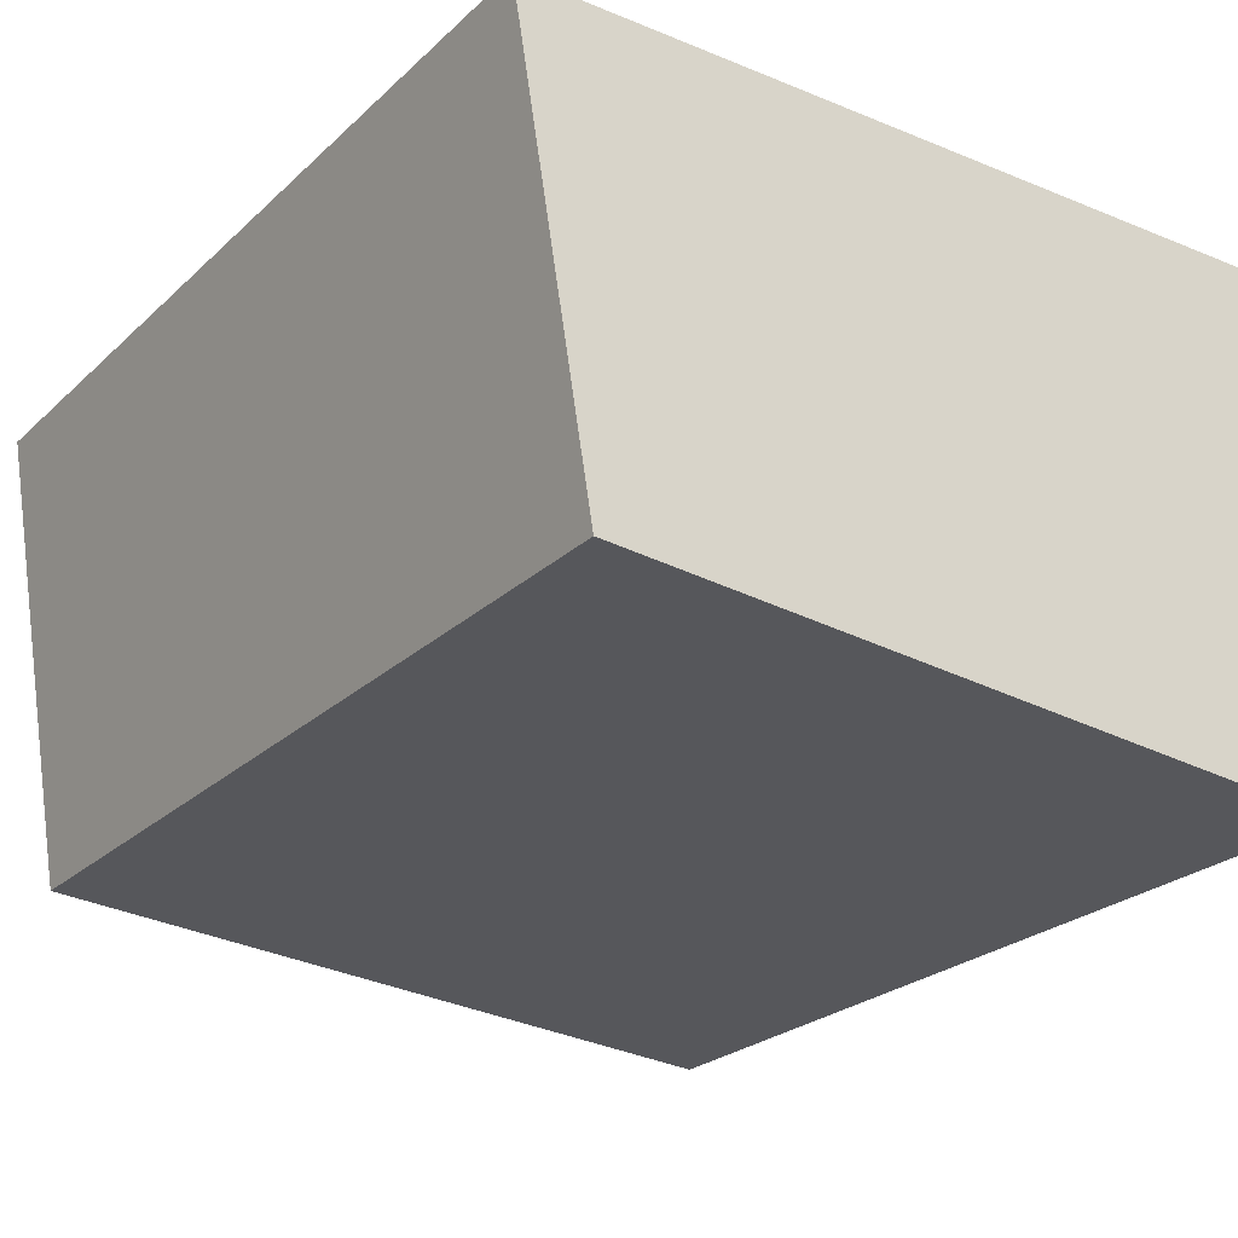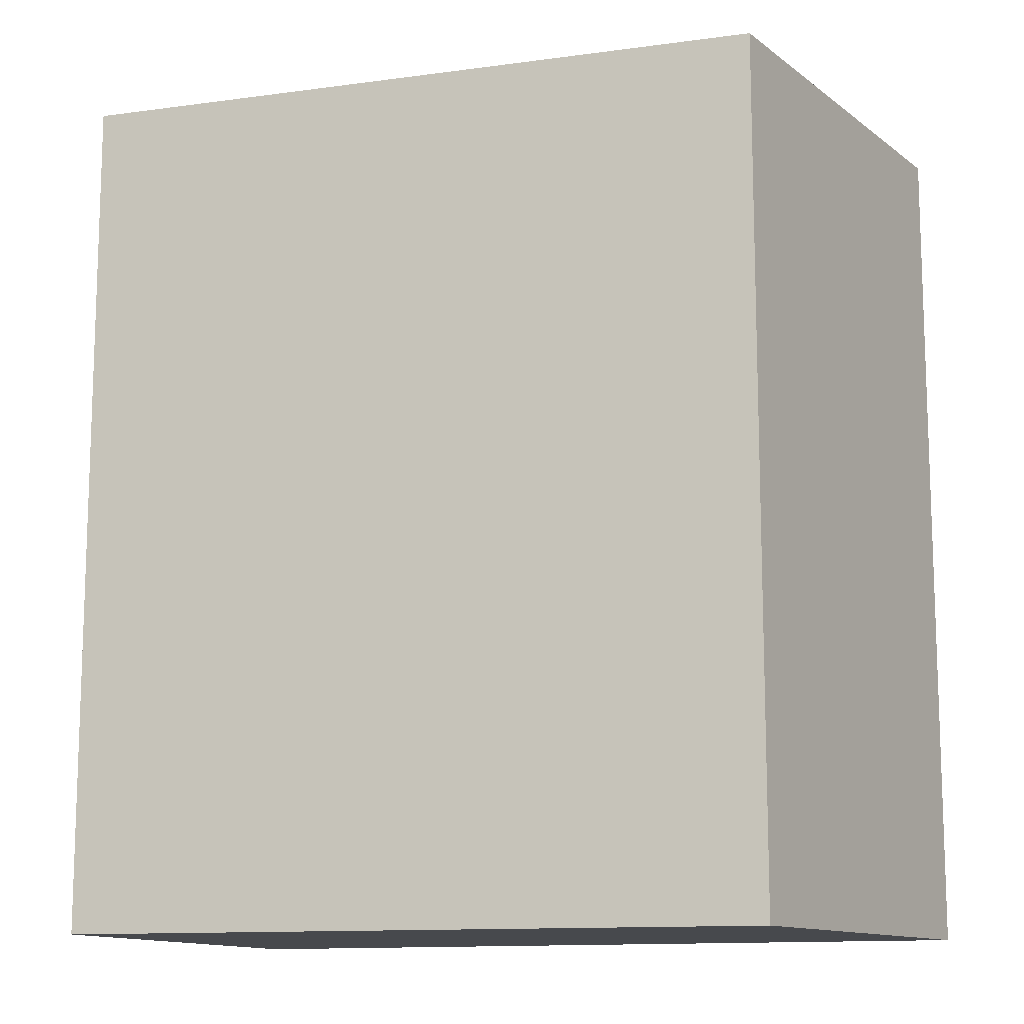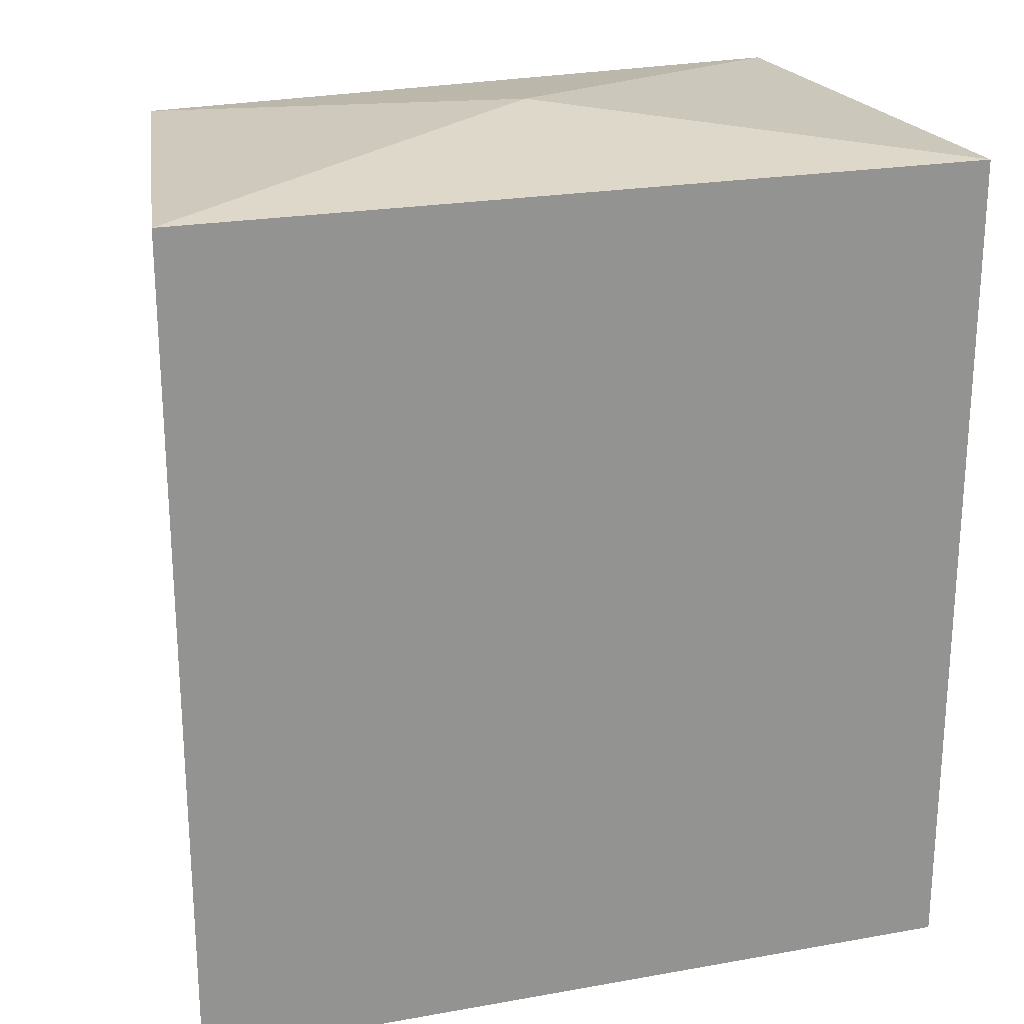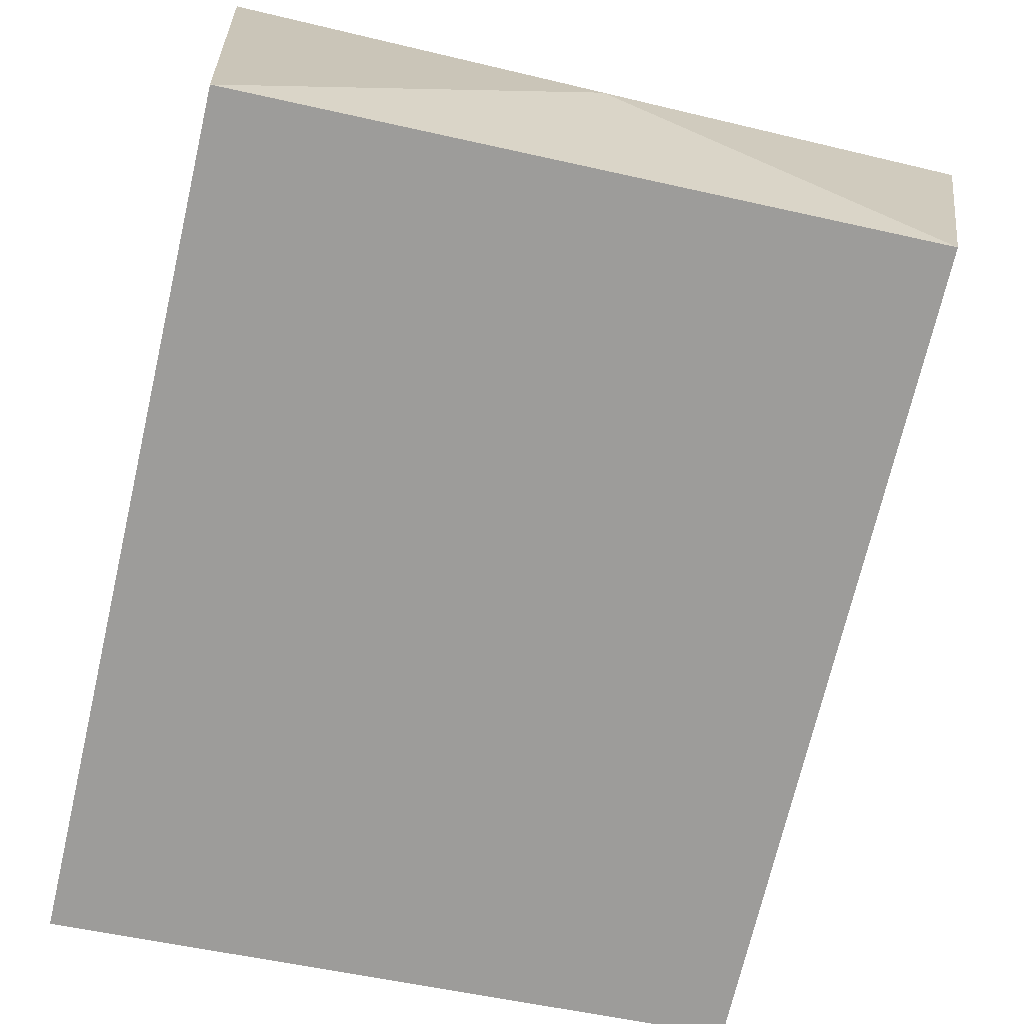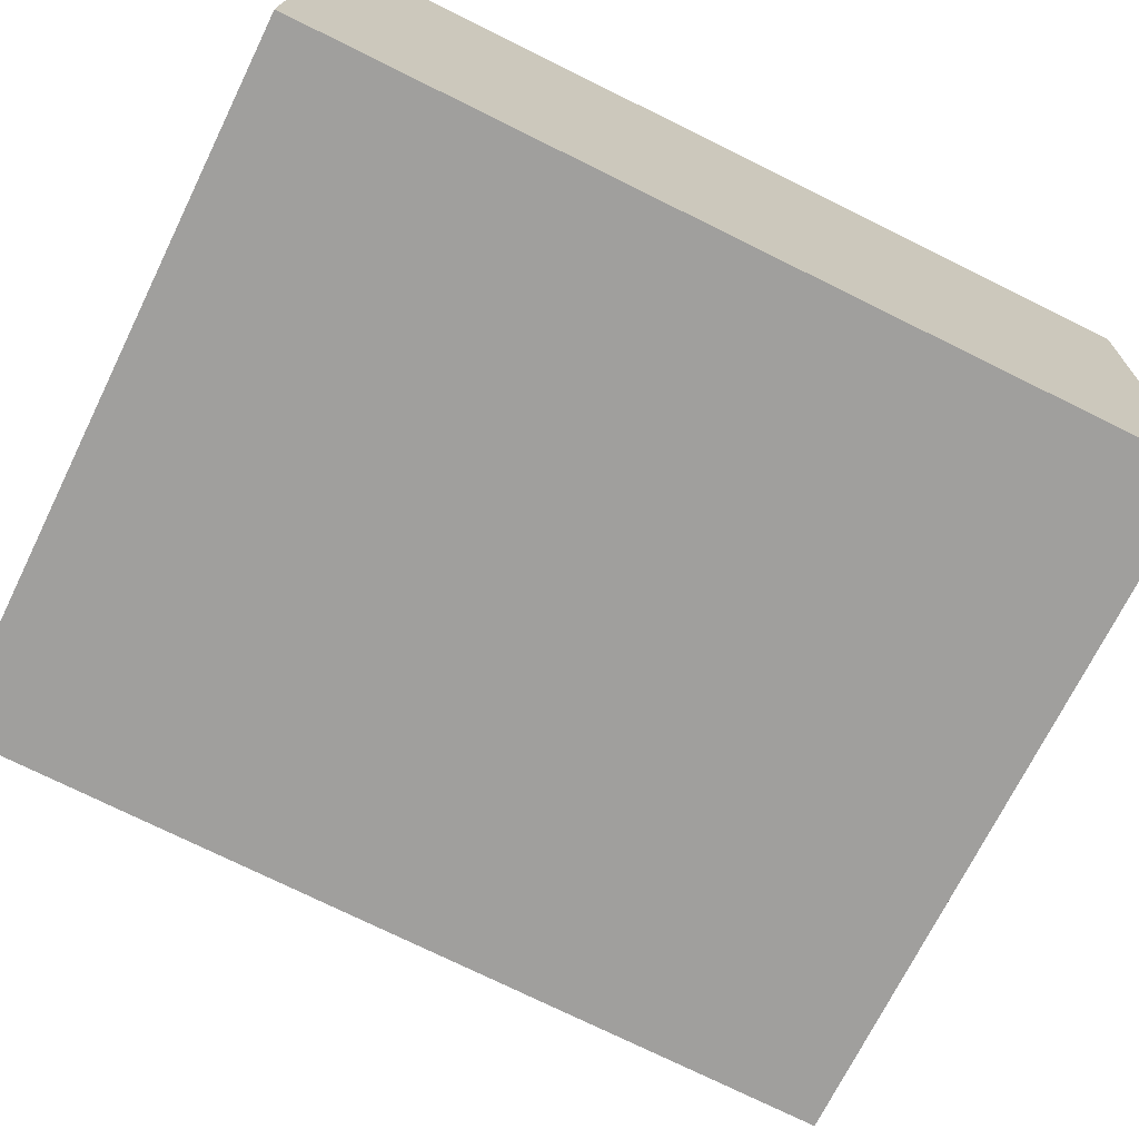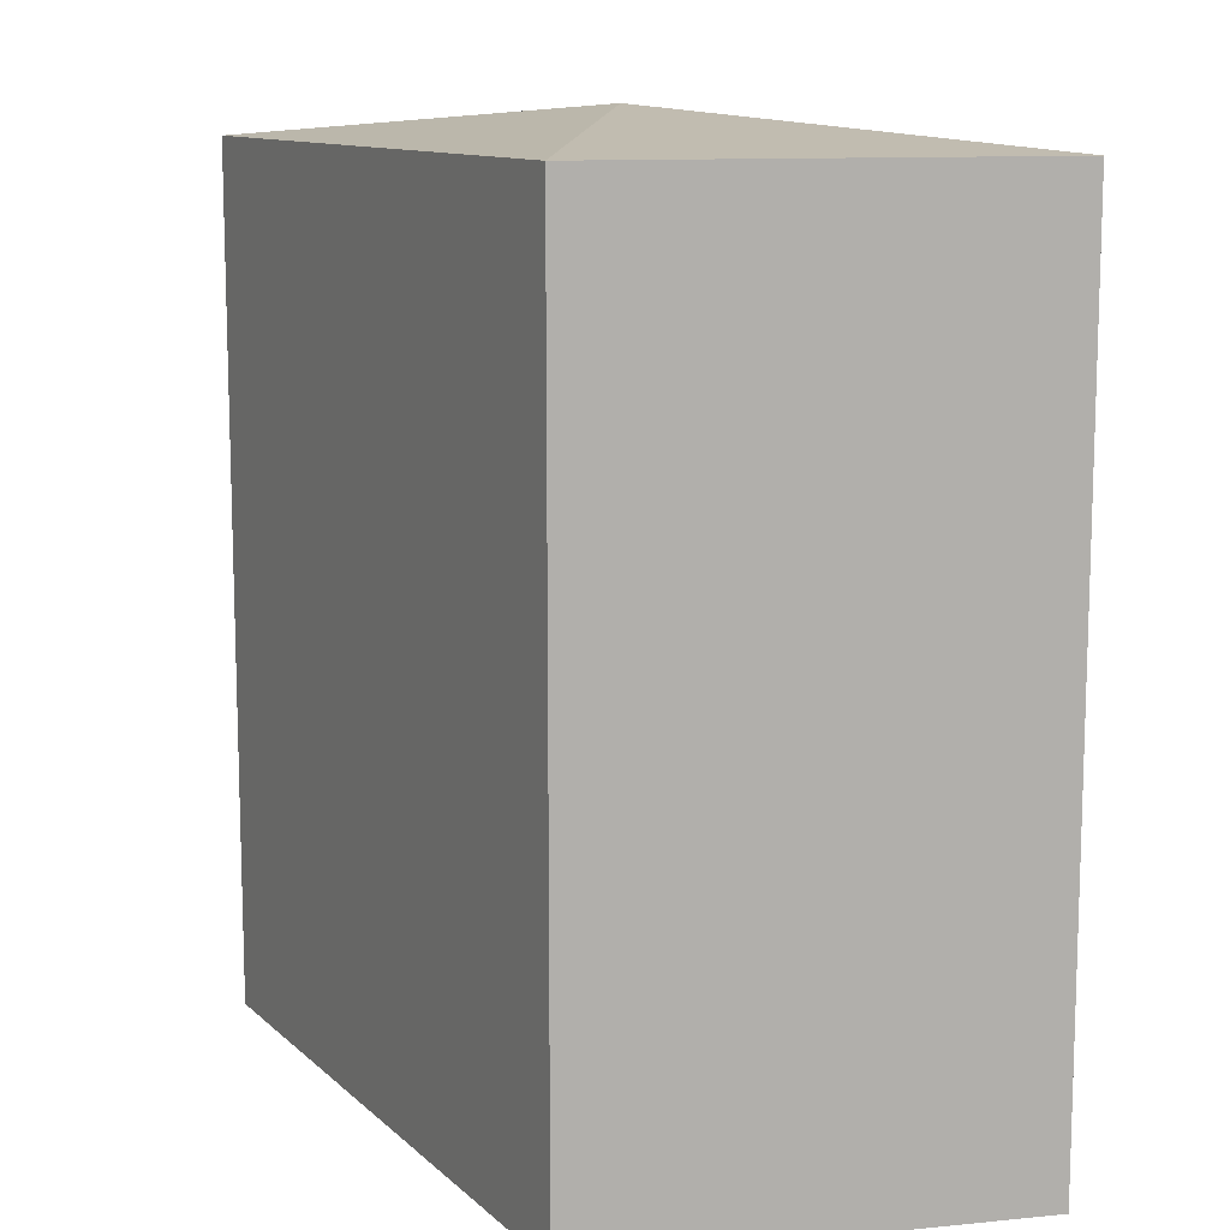
<metadata>
{"format":"obj","ext":"obj","renderer":"f3d","projection":"perspective","resolution":1024,"background":"white","views":[{"elev":-24.8,"azim":-34.6,"up":"+Z"},{"elev":-12.3,"azim":-158.1,"up":"+Y"},{"elev":23.0,"azim":-17.7,"up":"+Y"},{"elev":-70.9,"azim":166.9,"up":"+Z"},{"elev":-75.3,"azim":63.8,"up":"+Z"},{"elev":11.3,"azim":-113.1,"up":"+Y"}]}
</metadata>
<code>
g building1_LowDetail
v 8.362 0 -9.027
v -12.15 0 -7.562
v -14.27 0 5.043
v 9.244 0 5.357
v 8.362 0 -9.027
v 8.362 25.2 -9.027
v -12.15 0 -7.562
v -12.15 25.2 -7.562
v -12.15 0 -7.562
v -12.15 25.2 -7.562
v -14.27 0 5.043
v -14.27 25.2 5.043
v -14.27 0 5.043
v -14.27 25.2 5.043
v 9.244 0 5.357
v 9.244 25.2 5.357
v 9.244 0 5.357
v 9.244 25.2 5.357
v 8.362 0 -9.027
v 8.362 25.2 -9.027
v -12.15 25.2 -7.562
v 8.362 25.2 -9.027
v -2.203 26.2 -1.547
v -14.27 25.2 5.043
v -12.15 25.2 -7.562
v -2.203 26.2 -1.547
v 9.244 25.2 5.357
v -14.27 25.2 5.043
v -2.203 26.2 -1.547
v 8.362 25.2 -9.027
v 9.244 25.2 5.357
v -2.203 26.2 -1.547
g building1Atlased_LowDetail
f 2 1 3
f 3 1 4
f 6 5 7
f 6 7 8
f 10 9 11
f 10 11 12
f 14 13 15
f 14 15 16
f 18 17 19
f 18 19 20
f 22 21 23
f 25 24 26
f 28 27 29
f 31 30 32

</code>
